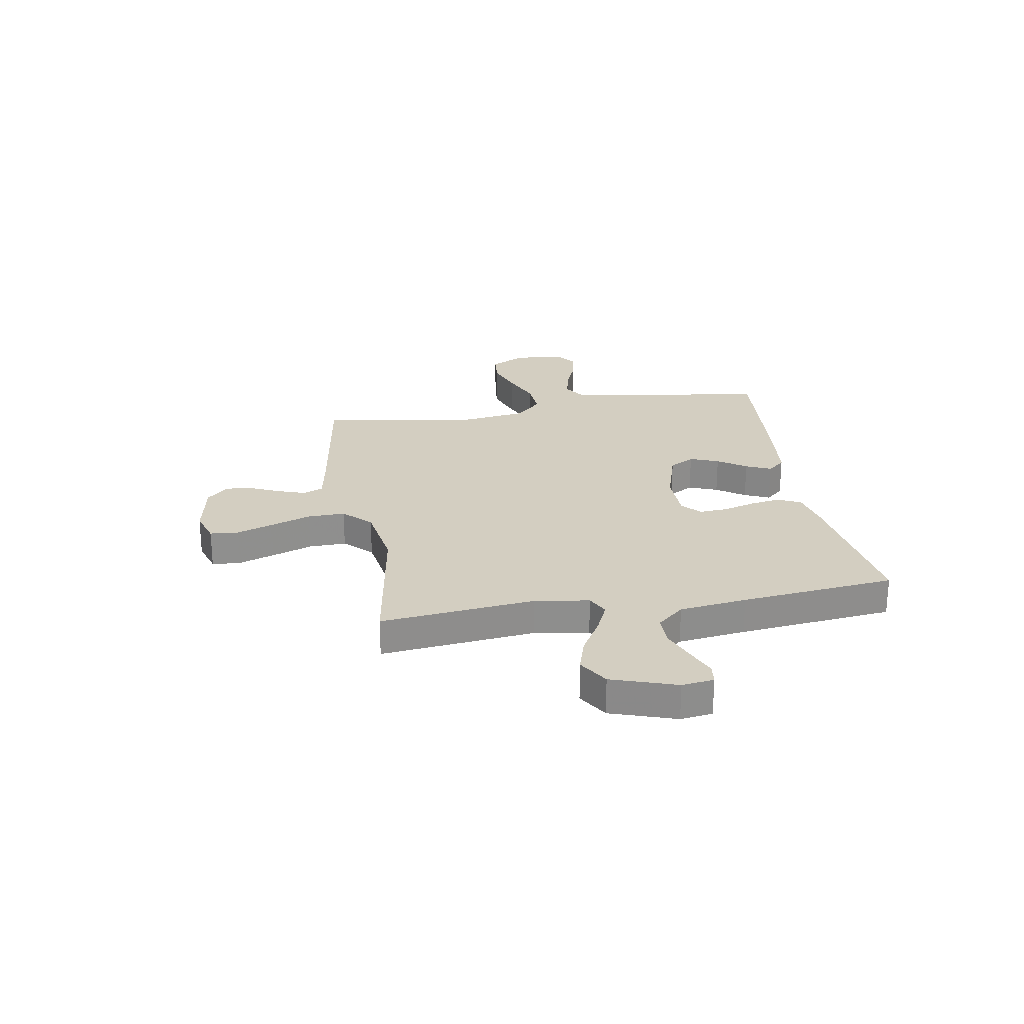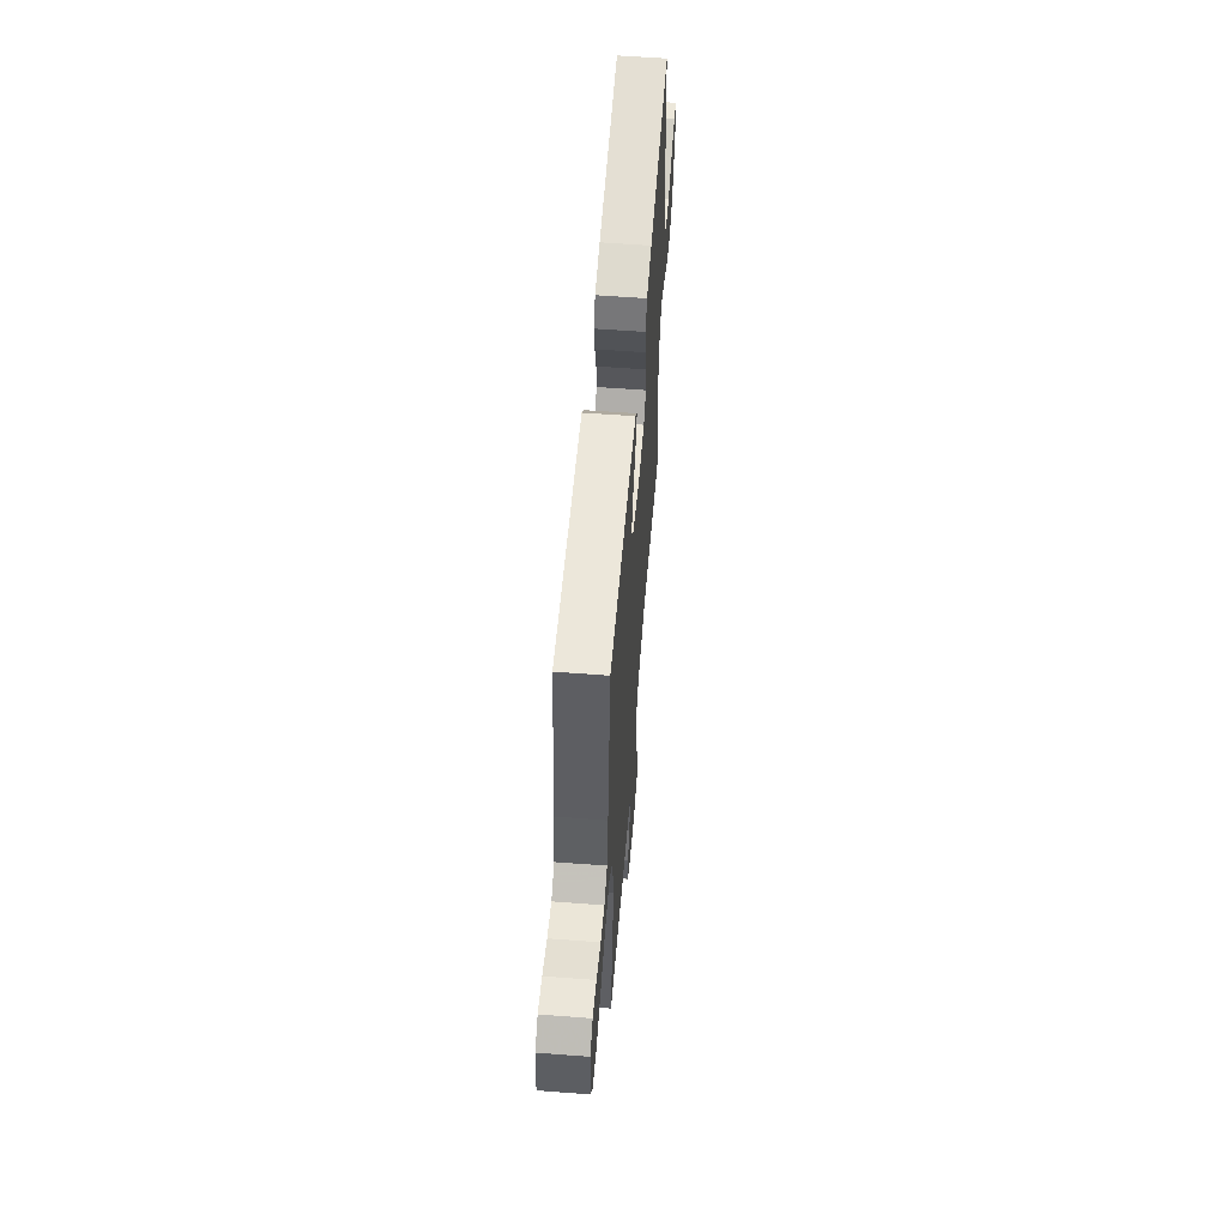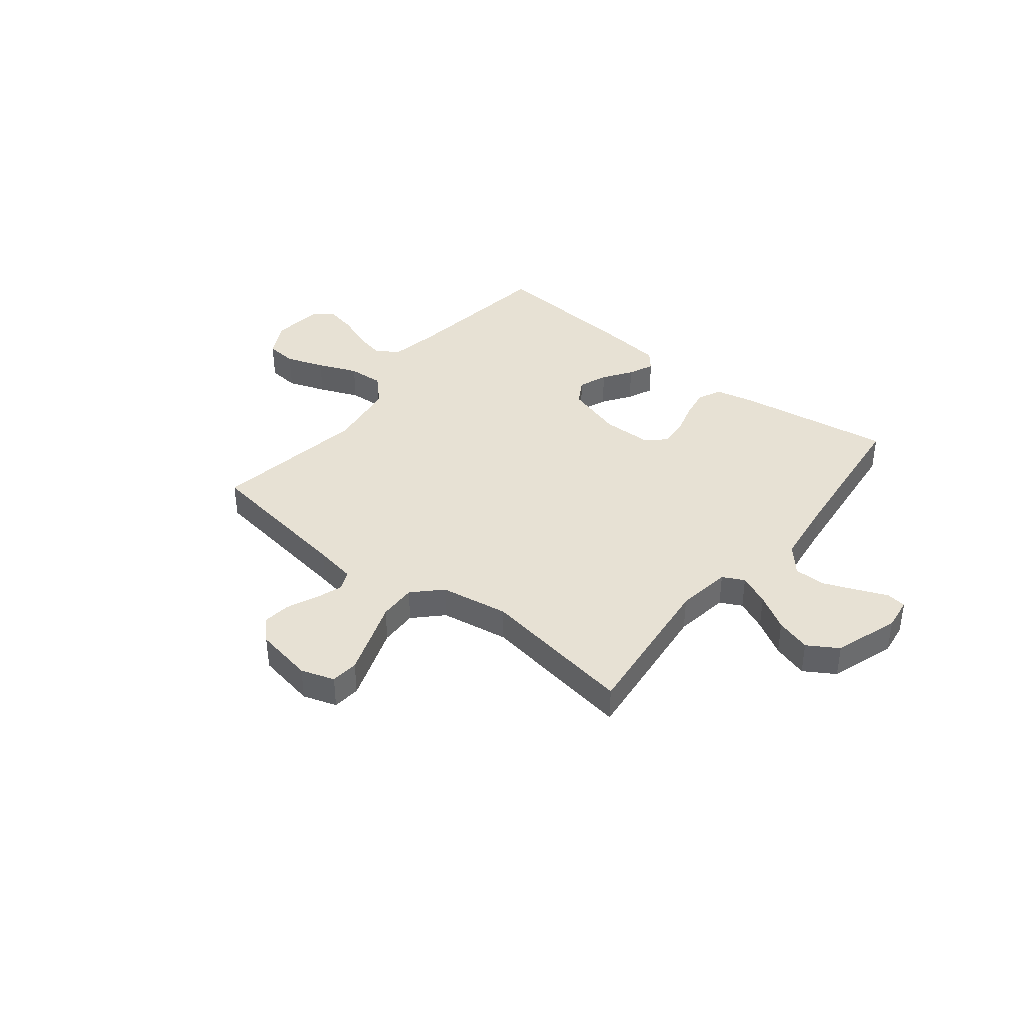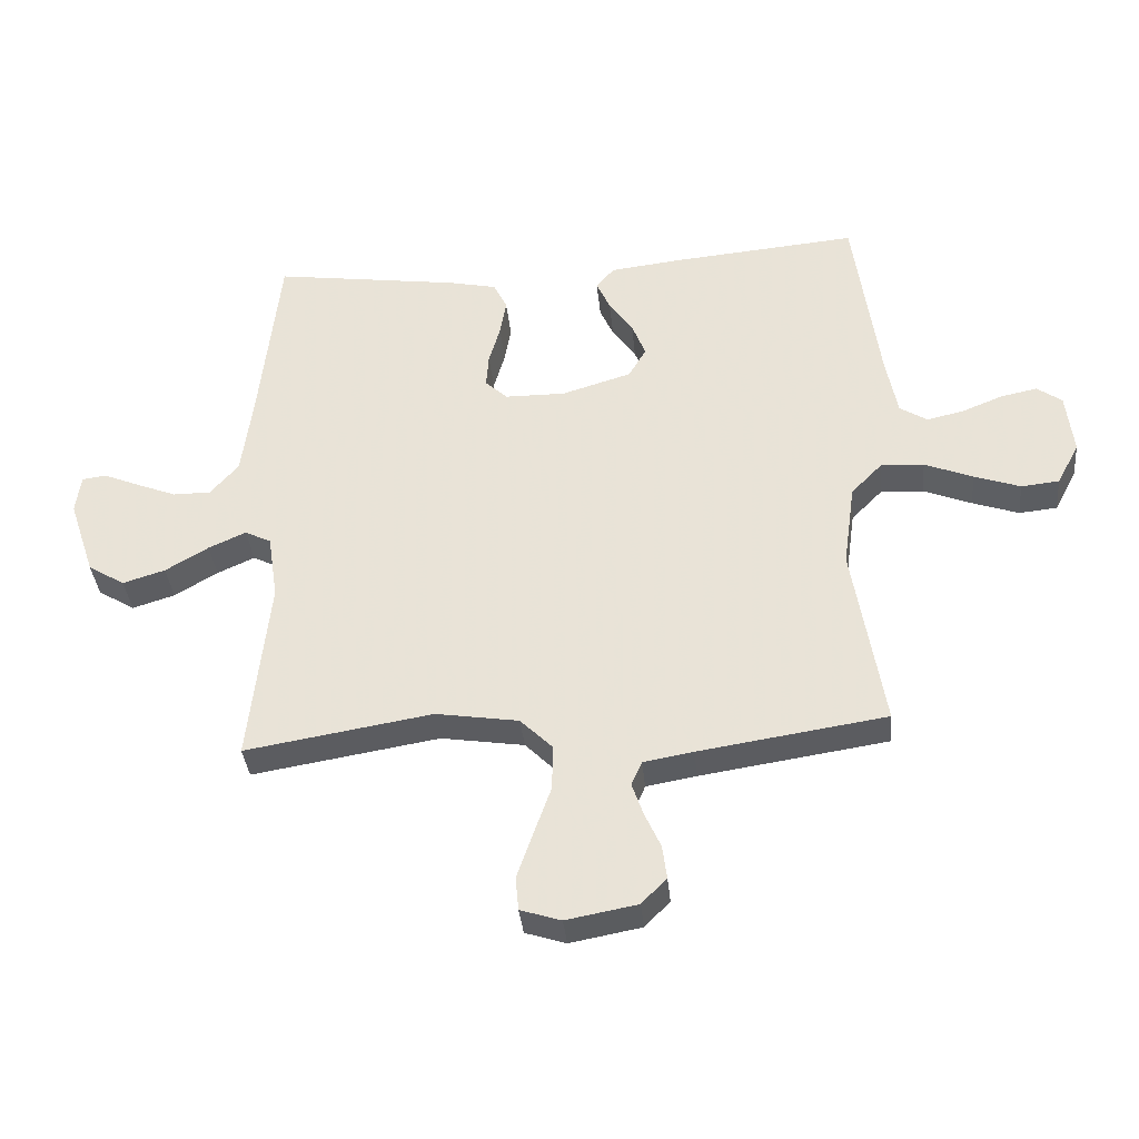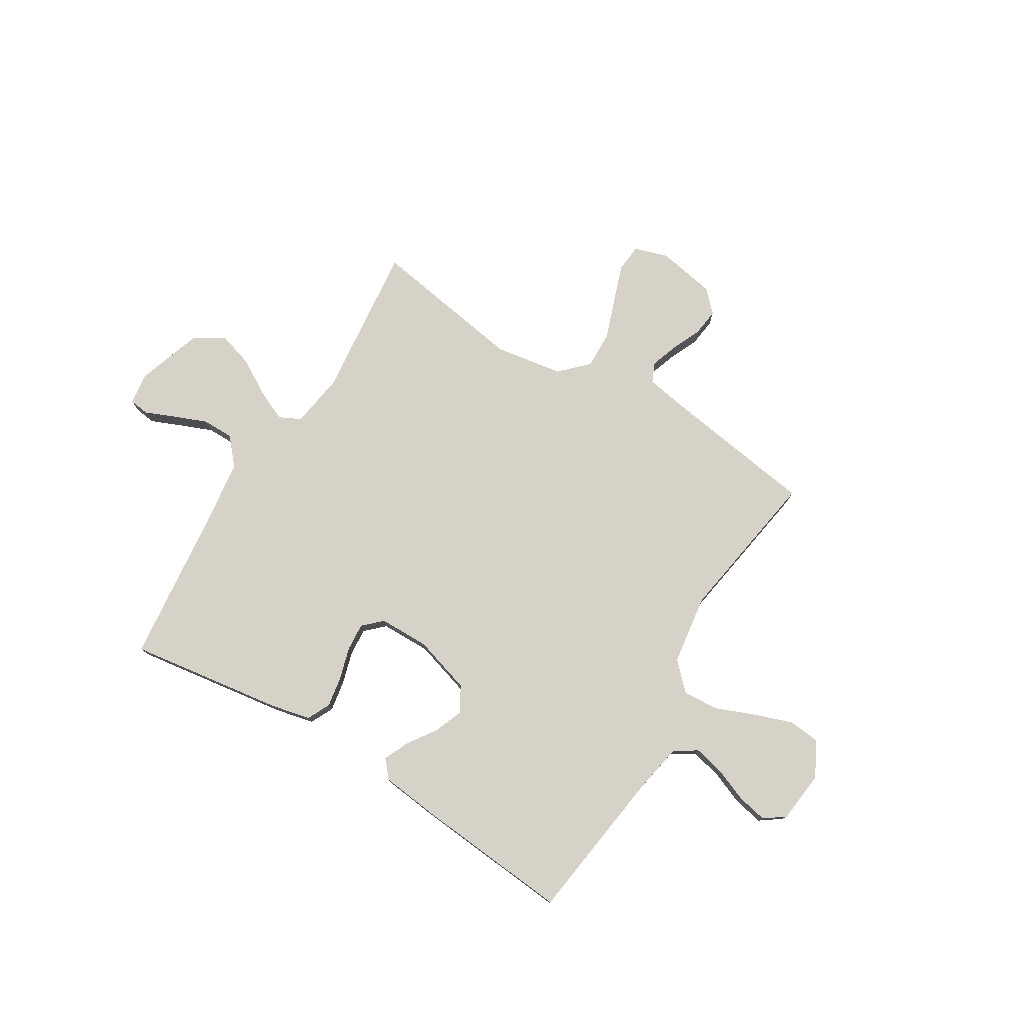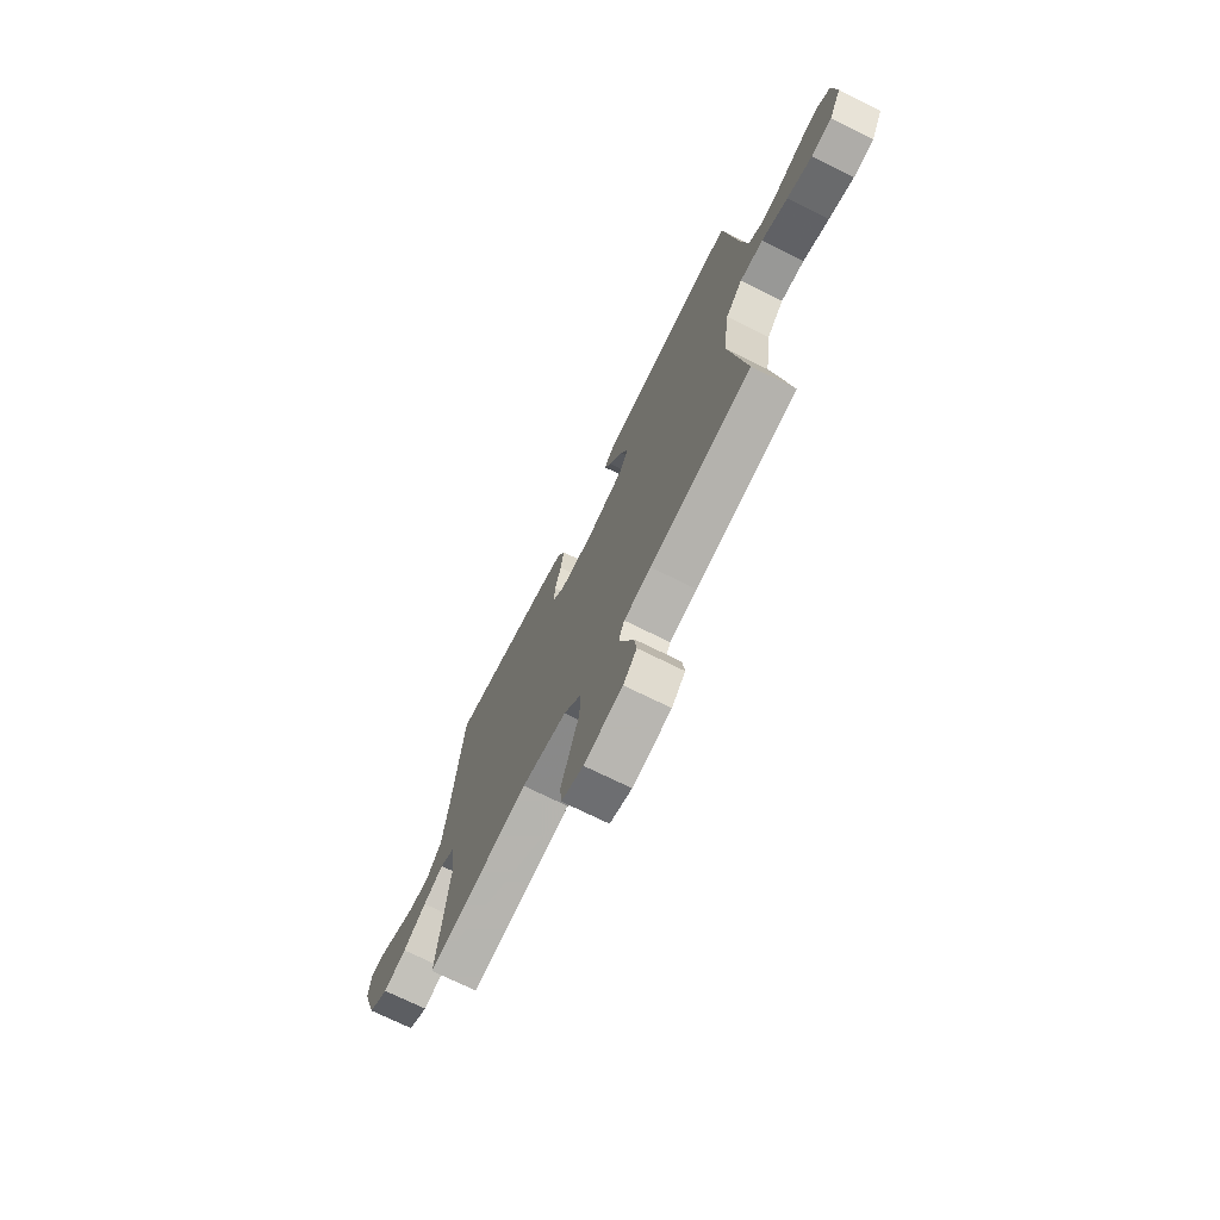
<metadata>
{"format":"obj","ext":"obj","renderer":"f3d","projection":"perspective","resolution":1024,"background":"white","views":[{"elev":25.2,"azim":-99.7,"up":"+Y"},{"elev":58.4,"azim":94.5,"up":"+Z"},{"elev":39.4,"azim":-141.7,"up":"+Y"},{"elev":-36.6,"azim":5.6,"up":"+Z"},{"elev":77.3,"azim":31.3,"up":"+Y"},{"elev":-71.6,"azim":63.5,"up":"+Z"}]}
</metadata>
<code>
v 0.5 0.07 0.5
v 0.541 0.07 0.2
v 0.559 0.07 0.105
v 0.603 0.07 0.077
v 0.663 0.07 0.091
v 0.728 0.07 0.117
v 0.786 0.07 0.129
v 0.826 0.07 0.1
v 0.837 0.07 0
v 0.801 0.07 -0.068
v 0.74 0.07 -0.074
v 0.666 0.07 -0.048
v 0.589 0.07 -0.017
v 0.52 0.07 -0.013
v 0.47 0.07 -0.064
v 0.451 0.07 -0.2
v 0.5 0.07 -0.5
v 0.2 0.07 -0.545
v 0.12 0.07 -0.559
v 0.103 0.07 -0.597
v 0.121 0.07 -0.649
v 0.147 0.07 -0.707
v 0.154 0.07 -0.761
v 0.114 0.07 -0.802
v 0 0.07 -0.823
v -0.065 0.07 -0.802
v -0.07 0.07 -0.748
v -0.045 0.07 -0.676
v -0.017 0.07 -0.597
v -0.015 0.07 -0.524
v -0.067 0.07 -0.472
v -0.2 0.07 -0.451
v -0.5 0.07 -0.5
v -0.468 0.07 -0.2
v -0.484 0.07 -0.094
v -0.526 0.07 -0.073
v -0.586 0.07 -0.1
v -0.655 0.07 -0.141
v -0.723 0.07 -0.162
v -0.782 0.07 -0.126
v -0.824 0.07 0
v -0.816 0.07 0.062
v -0.777 0.07 0.067
v -0.72 0.07 0.043
v -0.655 0.07 0.017
v -0.594 0.07 0.017
v -0.549 0.07 0.069
v -0.532 0.07 0.2
v -0.5 0.07 0.5
v -0.2 0.07 0.457
v -0.123 0.07 0.44
v -0.101 0.07 0.395
v -0.111 0.07 0.336
v -0.129 0.07 0.273
v -0.133 0.07 0.219
v -0.097 0.07 0.185
v 0 0.07 0.184
v 0.112 0.07 0.218
v 0.14 0.07 0.267
v 0.118 0.07 0.323
v 0.08 0.07 0.378
v 0.058 0.07 0.427
v 0.087 0.07 0.461
v 0.2 0.07 0.474
v 0.5 0 0.5
v 0.541 0 0.2
v 0.559 0 0.105
v 0.603 0 0.077
v 0.663 0 0.091
v 0.728 0 0.117
v 0.786 0 0.129
v 0.826 0 0.1
v 0.837 0 0
v 0.801 0 -0.068
v 0.74 0 -0.074
v 0.666 0 -0.048
v 0.589 0 -0.017
v 0.52 0 -0.013
v 0.47 0 -0.064
v 0.451 0 -0.2
v 0.5 0 -0.5
v 0.2 0 -0.545
v 0.12 0 -0.559
v 0.103 0 -0.597
v 0.121 0 -0.649
v 0.147 0 -0.707
v 0.154 0 -0.761
v 0.114 0 -0.802
v 0 0 -0.823
v -0.065 0 -0.802
v -0.07 0 -0.748
v -0.045 0 -0.676
v -0.017 0 -0.597
v -0.015 0 -0.524
v -0.067 0 -0.472
v -0.2 0 -0.451
v -0.5 0 -0.5
v -0.468 0 -0.2
v -0.484 0 -0.094
v -0.526 0 -0.073
v -0.586 0 -0.1
v -0.655 0 -0.141
v -0.723 0 -0.162
v -0.782 0 -0.126
v -0.824 0 0
v -0.816 0 0.062
v -0.777 0 0.067
v -0.72 0 0.043
v -0.655 0 0.017
v -0.594 0 0.017
v -0.549 0 0.069
v -0.532 0 0.2
v -0.5 0 0.5
v -0.2 0 0.457
v -0.123 0 0.44
v -0.101 0 0.395
v -0.111 0 0.336
v -0.129 0 0.273
v -0.133 0 0.219
v -0.097 0 0.185
v 0 0 0.184
v 0.112 0 0.218
v 0.14 0 0.267
v 0.118 0 0.323
v 0.08 0 0.378
v 0.058 0 0.427
v 0.087 0 0.461
v 0.2 0 0.474
f 64 1 2
f 63 64 2
f 62 63 2
f 61 62 2
f 60 61 2
f 59 60 2 3
f 58 59 3 4
f 57 58 4
f 56 57 4
f 52 53 54
f 51 52 54
f 50 51 54
f 49 50 54
f 48 49 54
f 47 48 54 55
f 46 47 55 56
f 42 43 44
f 41 42 44
f 40 41 44
f 39 40 44
f 38 39 44
f 37 38 44
f 36 37 44 45
f 35 36 45 46
f 32 33 34
f 31 32 34 35
f 27 28 29
f 26 27 29
f 25 26 29
f 24 25 29
f 23 24 29
f 22 23 29
f 21 22 29
f 20 21 29 30
f 19 20 30 31
f 16 17 18
f 35 46 56
f 31 35 56
f 19 31 56
f 18 19 56
f 16 18 56
f 15 16 56
f 11 12 13
f 10 11 13
f 9 10 13
f 8 9 13
f 7 8 13
f 6 7 13
f 5 6 13
f 14 15 56 4
f 4 5 13 14
f 66 65 128
f 66 128 127
f 66 127 126
f 66 126 125
f 66 125 124
f 67 66 124 123
f 68 67 123 122
f 68 122 121
f 68 121 120
f 118 117 116
f 118 116 115
f 118 115 114
f 118 114 113
f 118 113 112
f 119 118 112 111
f 120 119 111 110
f 108 107 106
f 108 106 105
f 108 105 104
f 108 104 103
f 108 103 102
f 108 102 101
f 109 108 101 100
f 110 109 100 99
f 98 97 96
f 99 98 96 95
f 93 92 91
f 93 91 90
f 93 90 89
f 93 89 88
f 93 88 87
f 93 87 86
f 93 86 85
f 94 93 85 84
f 95 94 84 83
f 82 81 80
f 120 110 99
f 120 99 95
f 120 95 83
f 120 83 82
f 120 82 80
f 120 80 79
f 77 76 75
f 77 75 74
f 77 74 73
f 77 73 72
f 77 72 71
f 77 71 70
f 77 70 69
f 68 120 79 78
f 78 77 69 68
f 1 65 66 2
f 2 66 67 3
f 3 67 68 4
f 4 68 69 5
f 5 69 70 6
f 6 70 71 7
f 7 71 72 8
f 8 72 73 9
f 9 73 74 10
f 10 74 75 11
f 11 75 76 12
f 12 76 77 13
f 13 77 78 14
f 14 78 79 15
f 15 79 80 16
f 16 80 81 17
f 17 81 82 18
f 18 82 83 19
f 19 83 84 20
f 20 84 85 21
f 21 85 86 22
f 22 86 87 23
f 23 87 88 24
f 24 88 89 25
f 25 89 90 26
f 26 90 91 27
f 27 91 92 28
f 28 92 93 29
f 29 93 94 30
f 30 94 95 31
f 31 95 96 32
f 32 96 97 33
f 33 97 98 34
f 34 98 99 35
f 35 99 100 36
f 36 100 101 37
f 37 101 102 38
f 38 102 103 39
f 39 103 104 40
f 40 104 105 41
f 41 105 106 42
f 42 106 107 43
f 43 107 108 44
f 44 108 109 45
f 45 109 110 46
f 46 110 111 47
f 47 111 112 48
f 48 112 113 49
f 49 113 114 50
f 50 114 115 51
f 51 115 116 52
f 52 116 117 53
f 53 117 118 54
f 54 118 119 55
f 55 119 120 56
f 56 120 121 57
f 57 121 122 58
f 58 122 123 59
f 59 123 124 60
f 60 124 125 61
f 61 125 126 62
f 62 126 127 63
f 63 127 128 64
f 64 128 65 1

</code>
